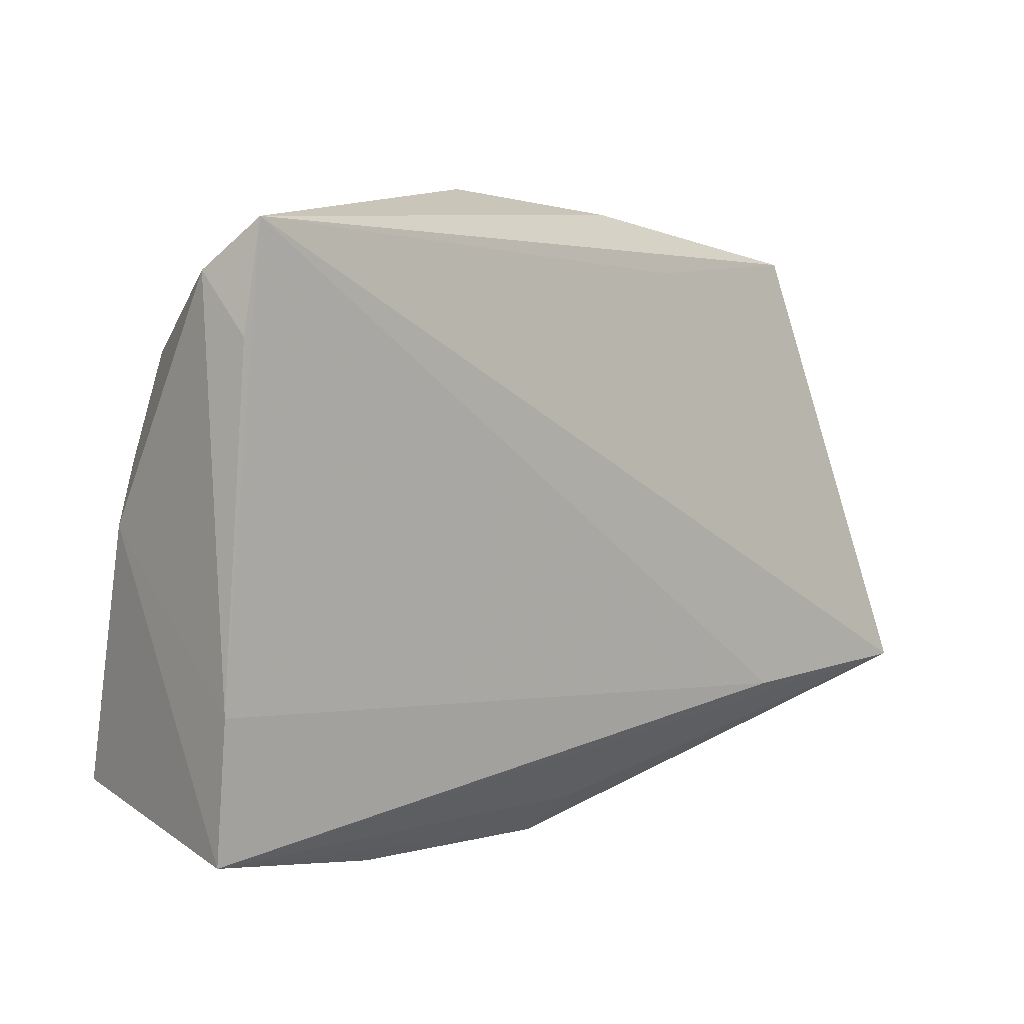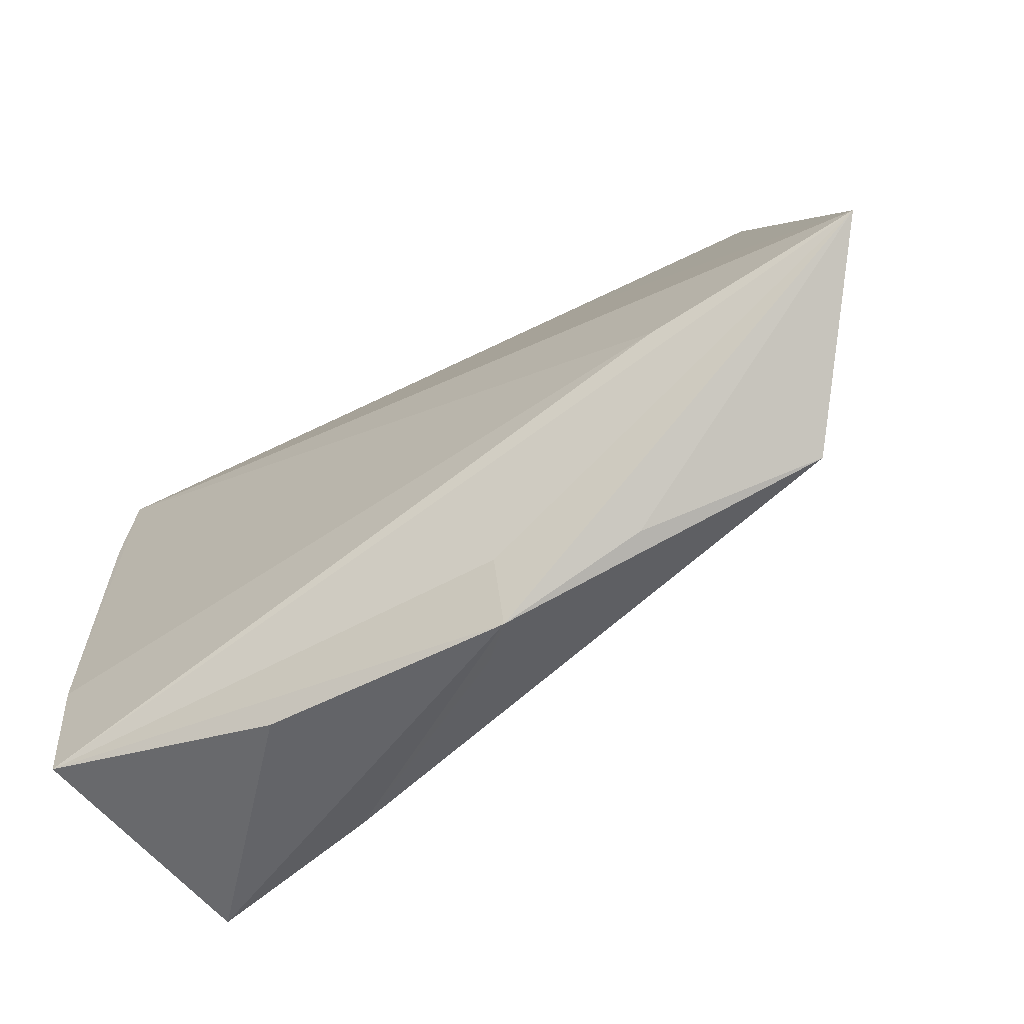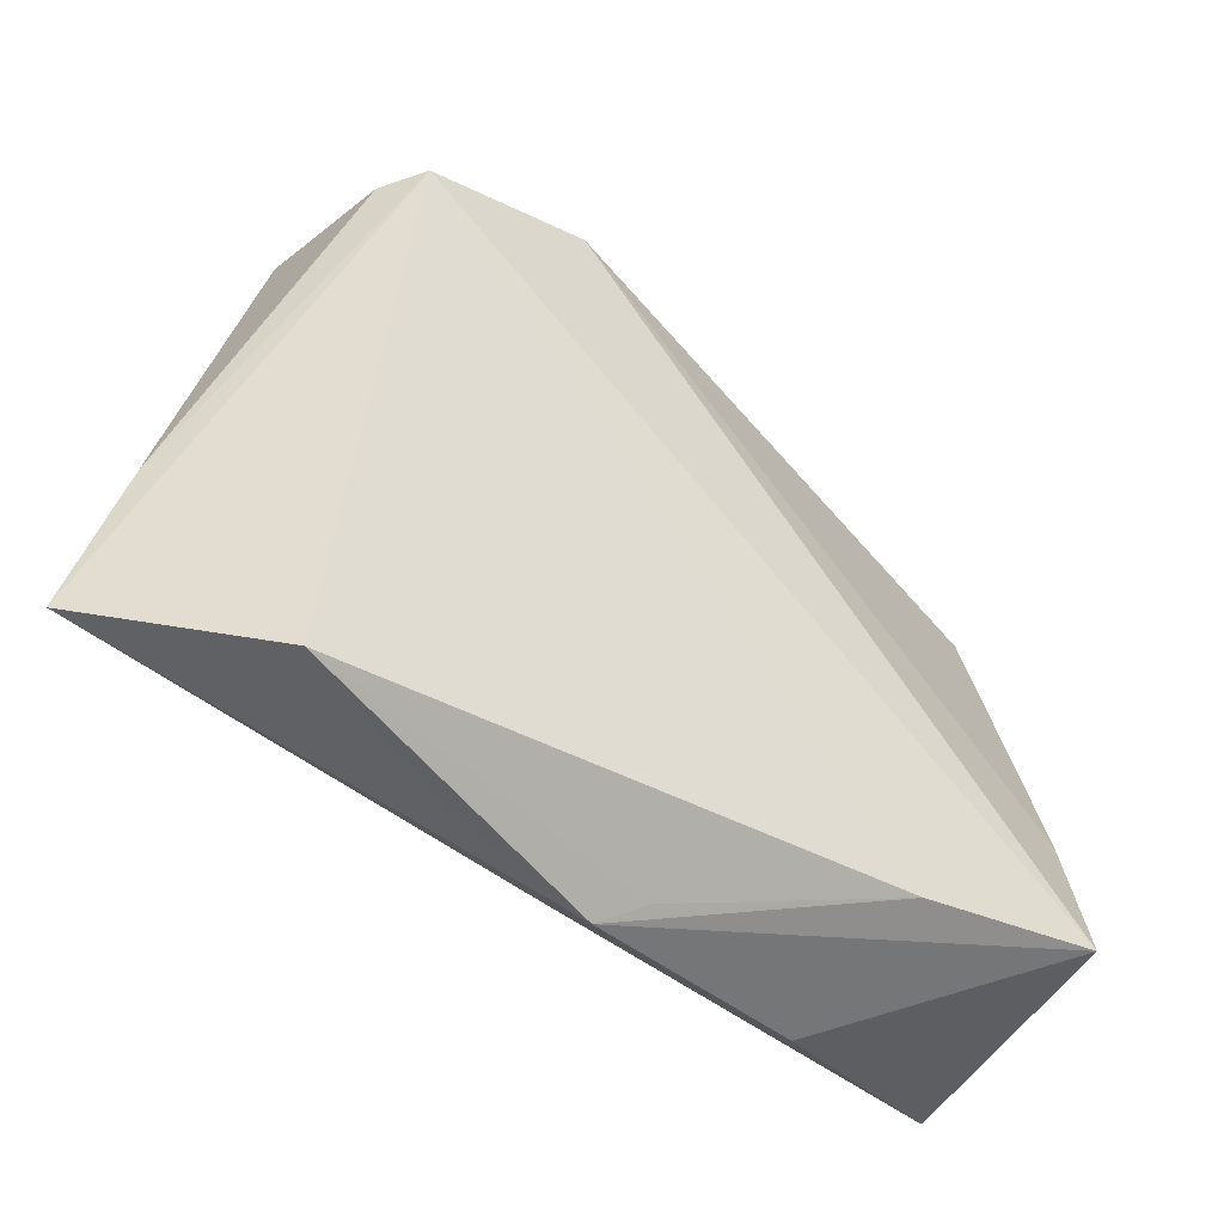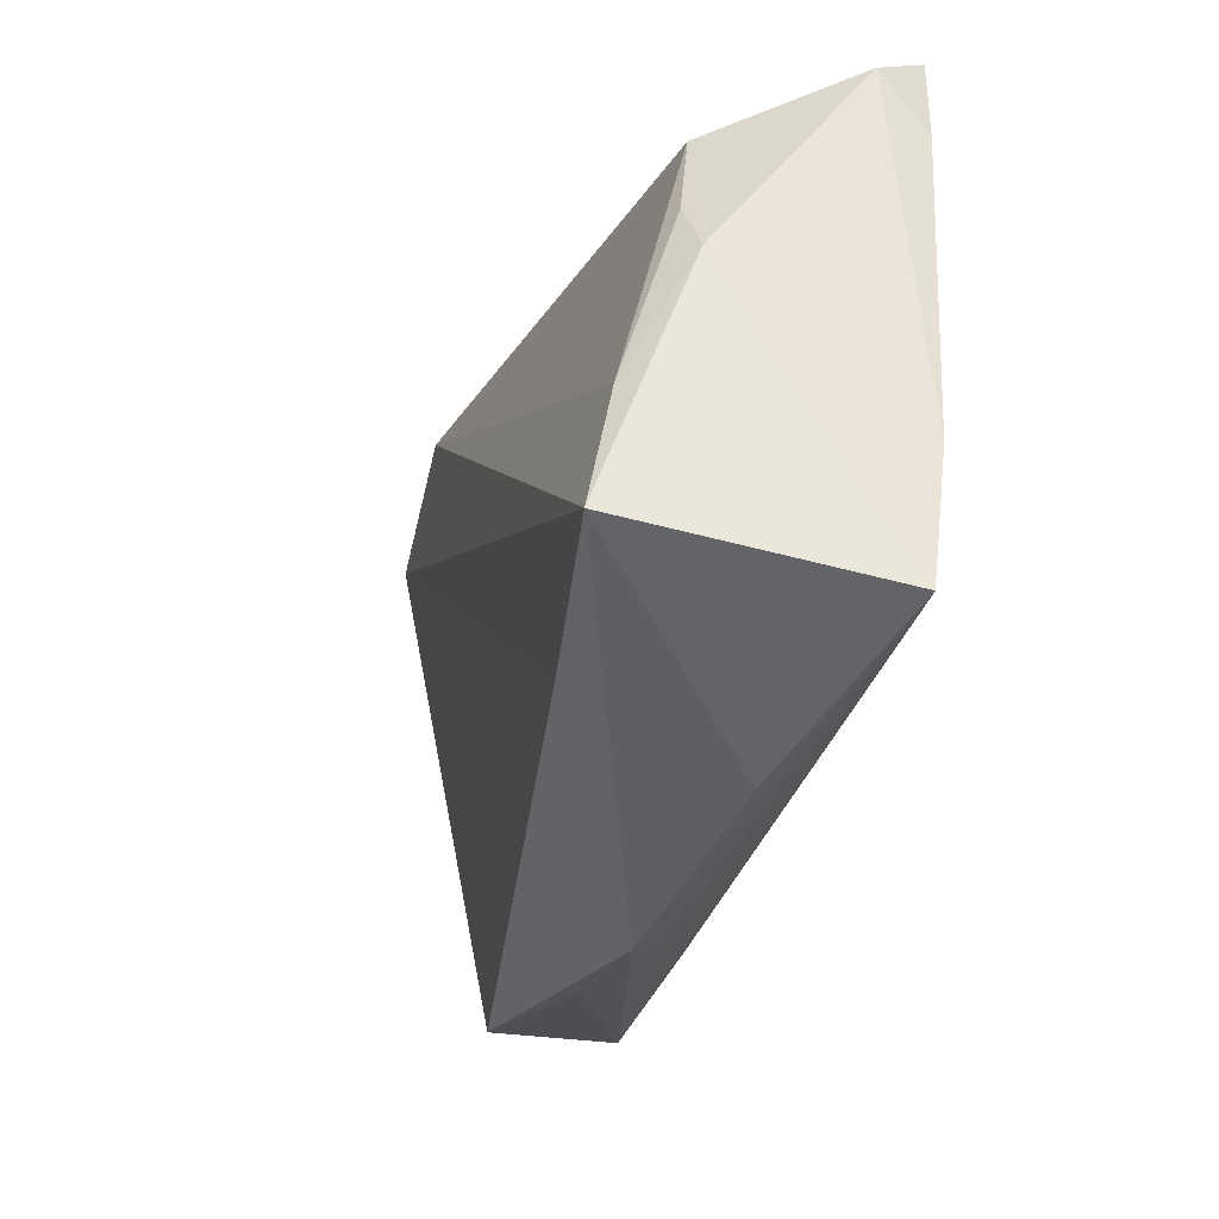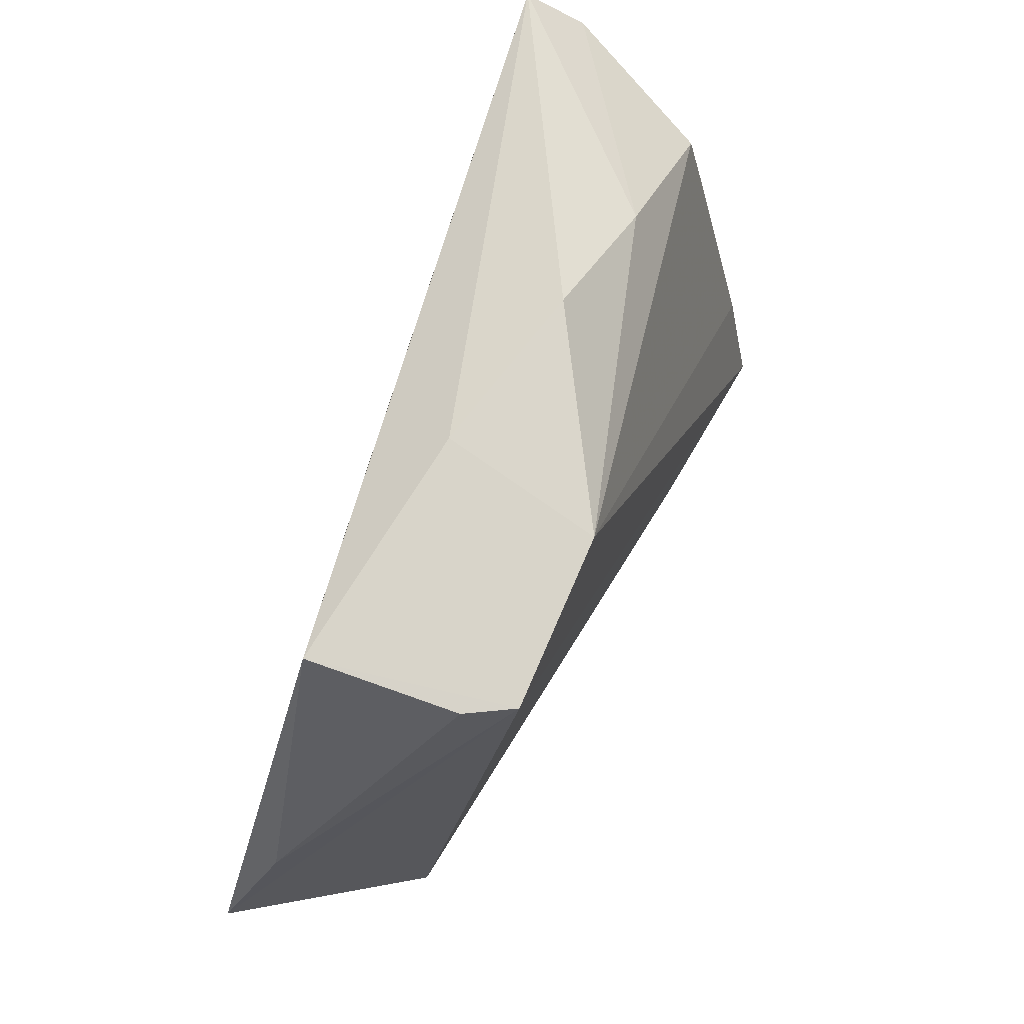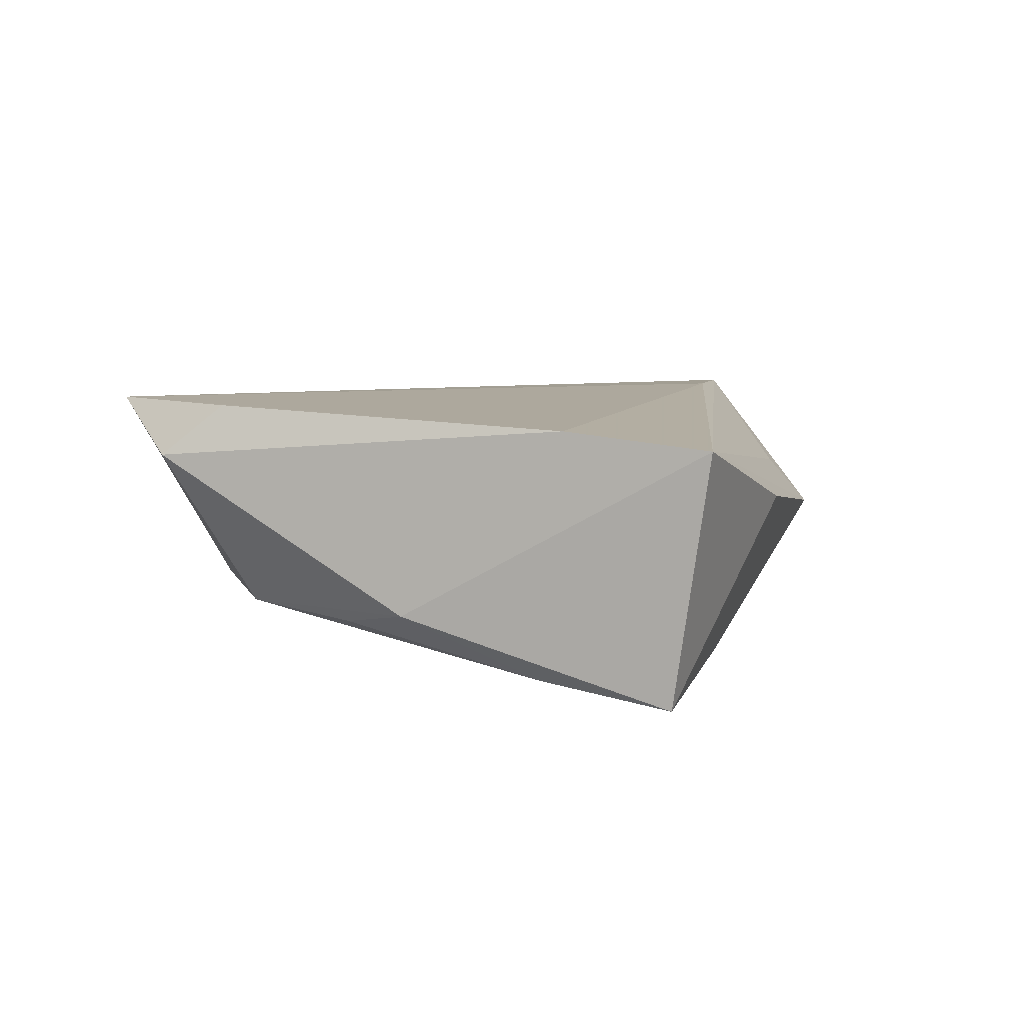
<metadata>
{"format":"obj","ext":"obj","renderer":"f3d","projection":"perspective","resolution":1024,"background":"white","views":[{"elev":4.8,"azim":-43.5,"up":"+Y"},{"elev":-69.3,"azim":31.8,"up":"+Y"},{"elev":-44.9,"azim":139.4,"up":"+Y"},{"elev":-36.5,"azim":-106.6,"up":"+Y"},{"elev":60.1,"azim":110.5,"up":"+Y"},{"elev":5.1,"azim":-77.6,"up":"+Z"}]}
</metadata>
<code>
v -0.04492 -0.01446 -0.01642
v -0.04824 0.001255 -0.008984
v -0.04942 0.02961 0.00932
v -0.04942 -0.01786 0.01252
v -0.02268 -0.03937 0.003586
v 0.04427 0.02947 -0.01678
v -0.02326 -0.03197 -0.01557
v 0.04714 0.02961 -0.01113
v -0.04828 0.02255 0.01508
v 0.0003334 0.04103 -0.005648
v 0.06161 -0.02195 0.01595
v 0.002253 -0.03842 -0.003092
v 0.05825 -0.005962 0.009104
v -0.02024 0.03228 -0.007748
v -0.04669 0.03512 0.01595
v 0.02031 0.03829 0.000408
v 0.02248 0.03059 0.009591
v 0.04516 -0.03152 -0.004241
v -0.04262 0.02075 -0.008263
v 0.0242 -0.03641 0.000689
v 0.02404 0.0338 -0.01796
v 0.03545 -0.02321 0.01595
v -0.04561 -0.02973 -0.01925
v 0.0481 0.03226 0.006453
v 0.008573 -0.03585 0.006159
v 0.006546 -0.04079 0.0007778
v -0.04543 0.008342 -0.0101
v -0.04914 -0.03453 0.01045
f 22 28 11
f 11 15 22
f 11 28 25
f 25 26 11
f 28 26 25
f 28 23 5
f 5 26 28
f 23 26 5
f 21 6 23
f 17 15 11
f 11 24 17
f 17 24 15
f 10 15 16
f 15 24 16
f 16 24 6
f 16 21 10
f 6 21 16
f 6 24 8
f 2 23 28
f 15 3 9
f 14 15 10
f 14 3 15
f 10 21 14
f 18 6 11
f 11 6 13
f 6 8 13
f 13 24 11
f 13 8 24
f 4 22 15
f 15 9 4
f 28 22 4
f 4 9 3
f 4 2 28
f 3 2 4
f 19 2 3
f 3 14 19
f 19 14 21
f 23 6 7
f 6 18 7
f 7 26 23
f 11 26 20
f 20 18 11
f 26 18 20
f 2 19 27
f 12 18 26
f 26 7 12
f 12 7 18
f 23 2 1
f 2 27 1
f 1 21 23
f 1 27 19
f 1 19 21

</code>
